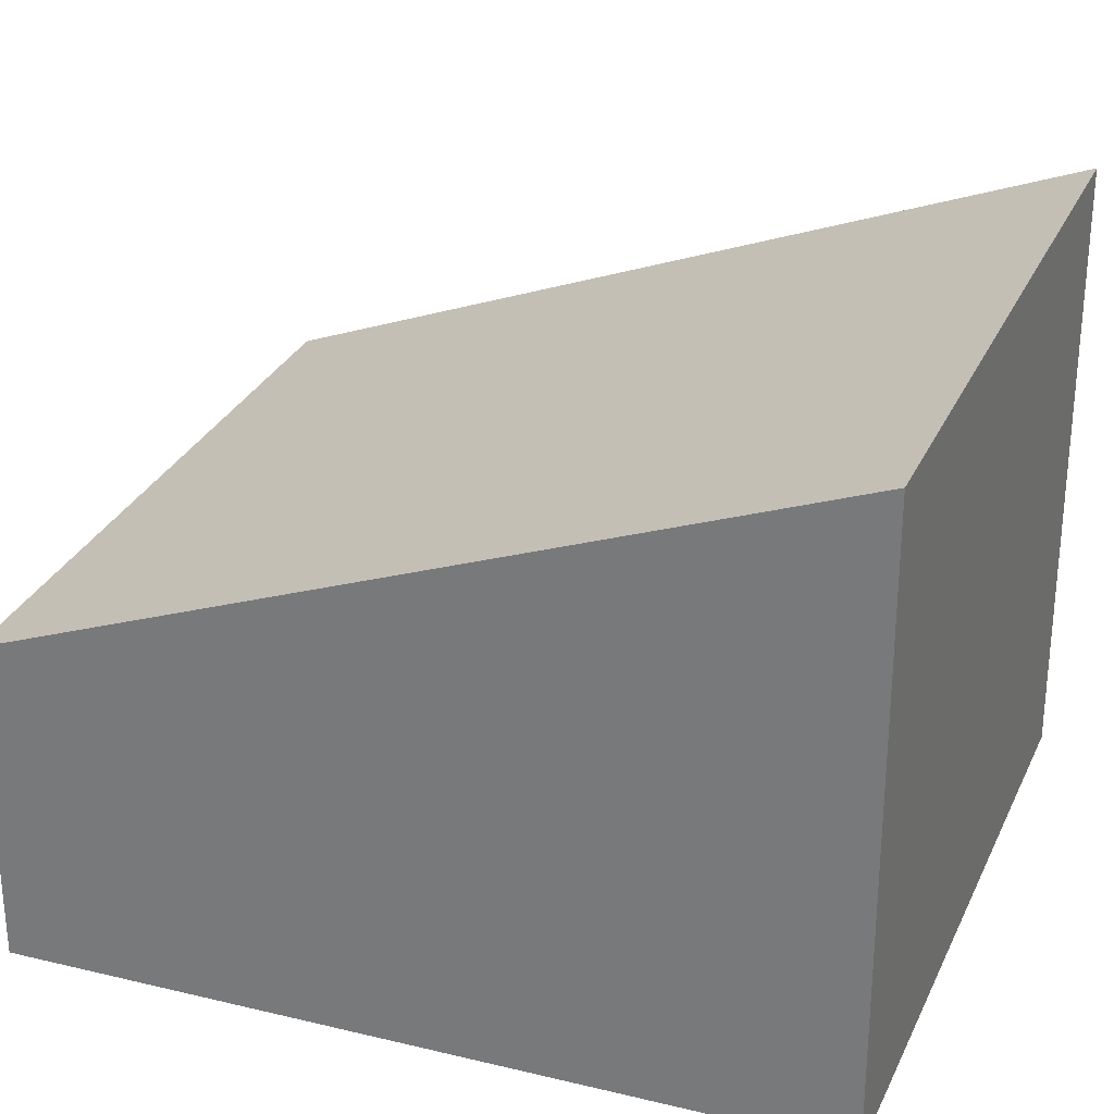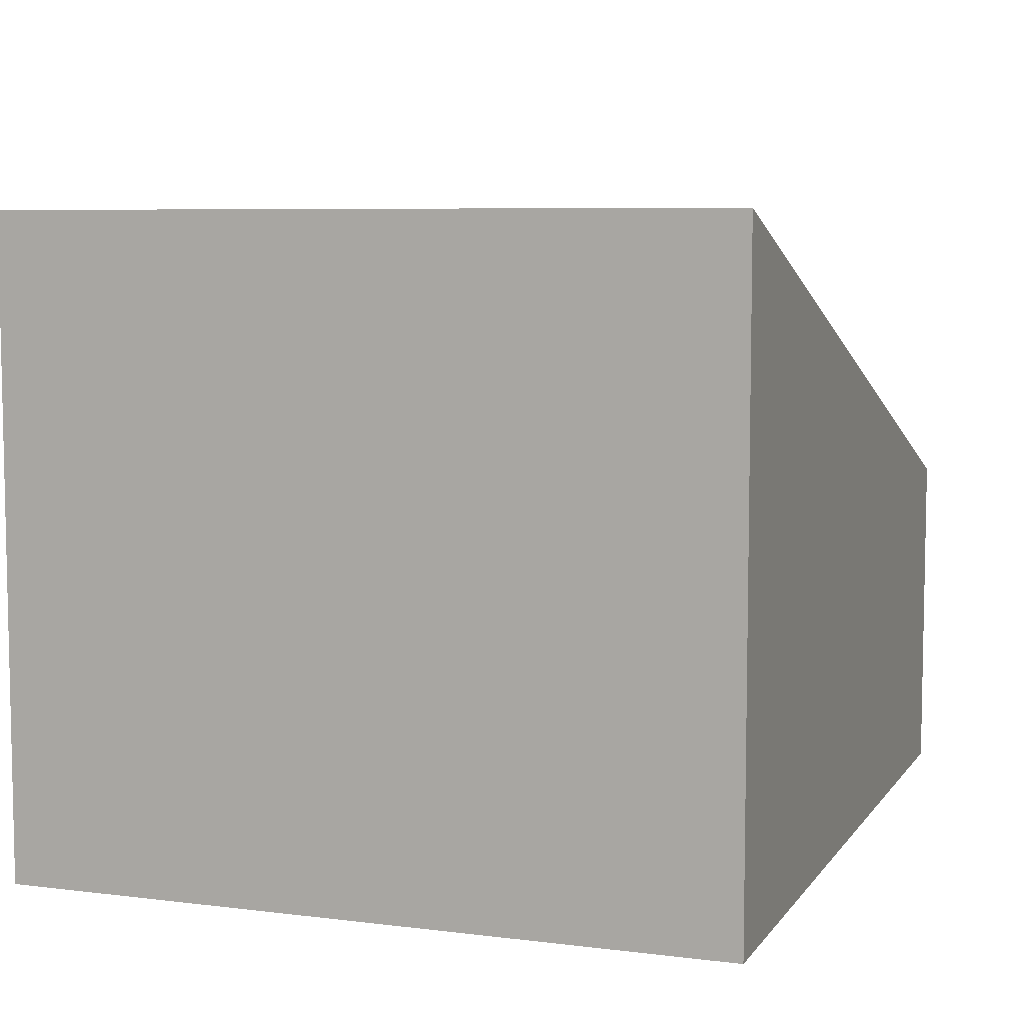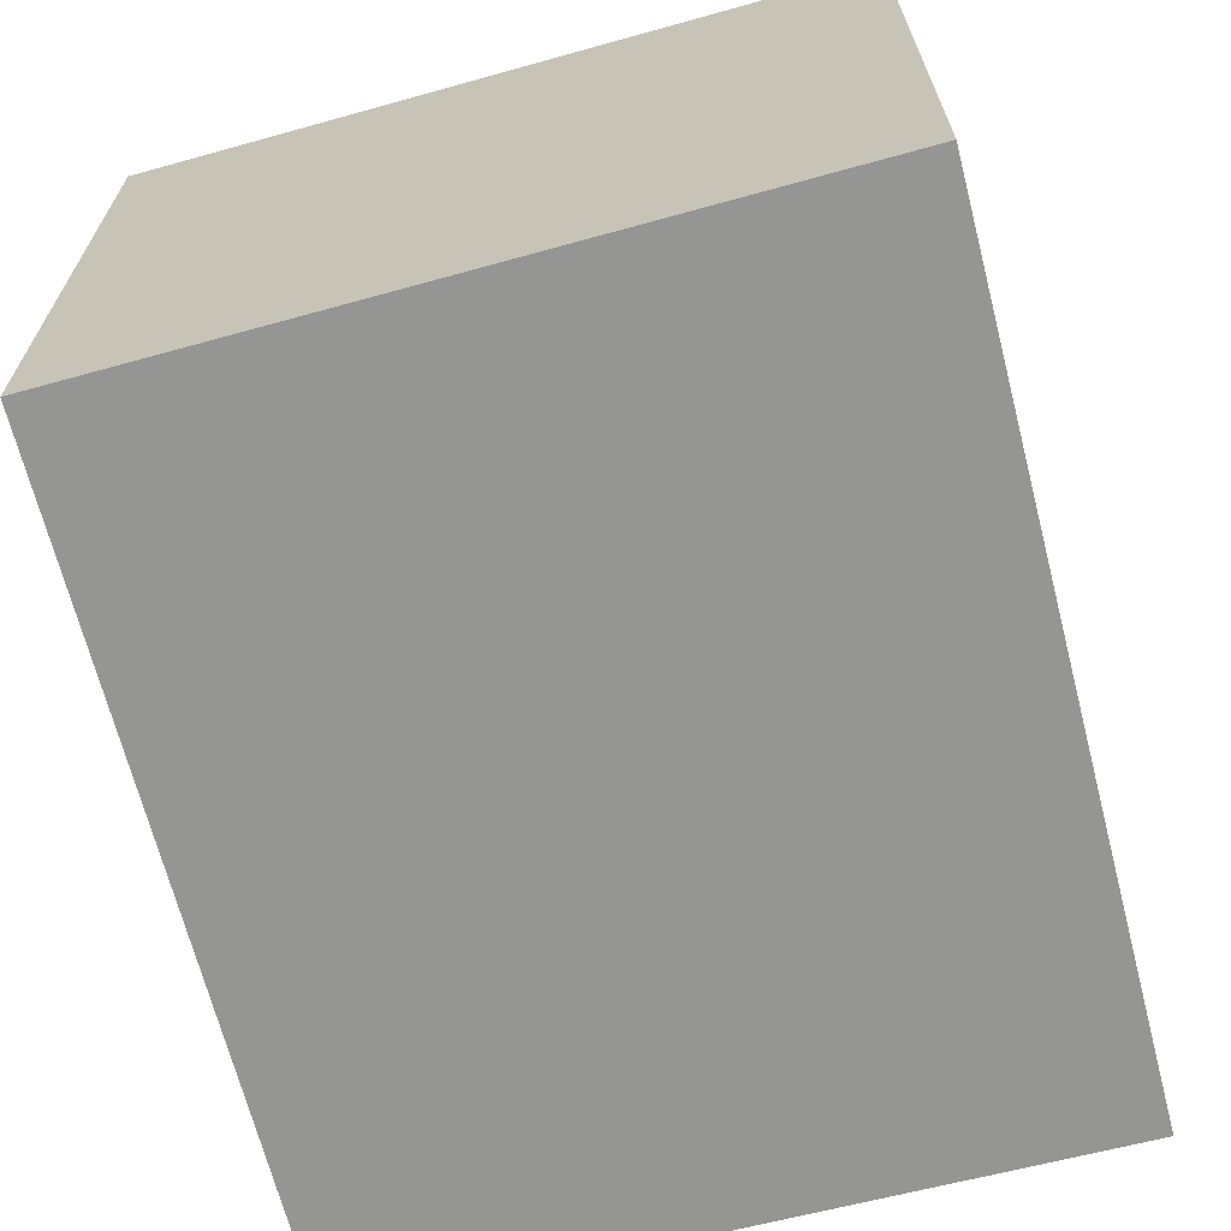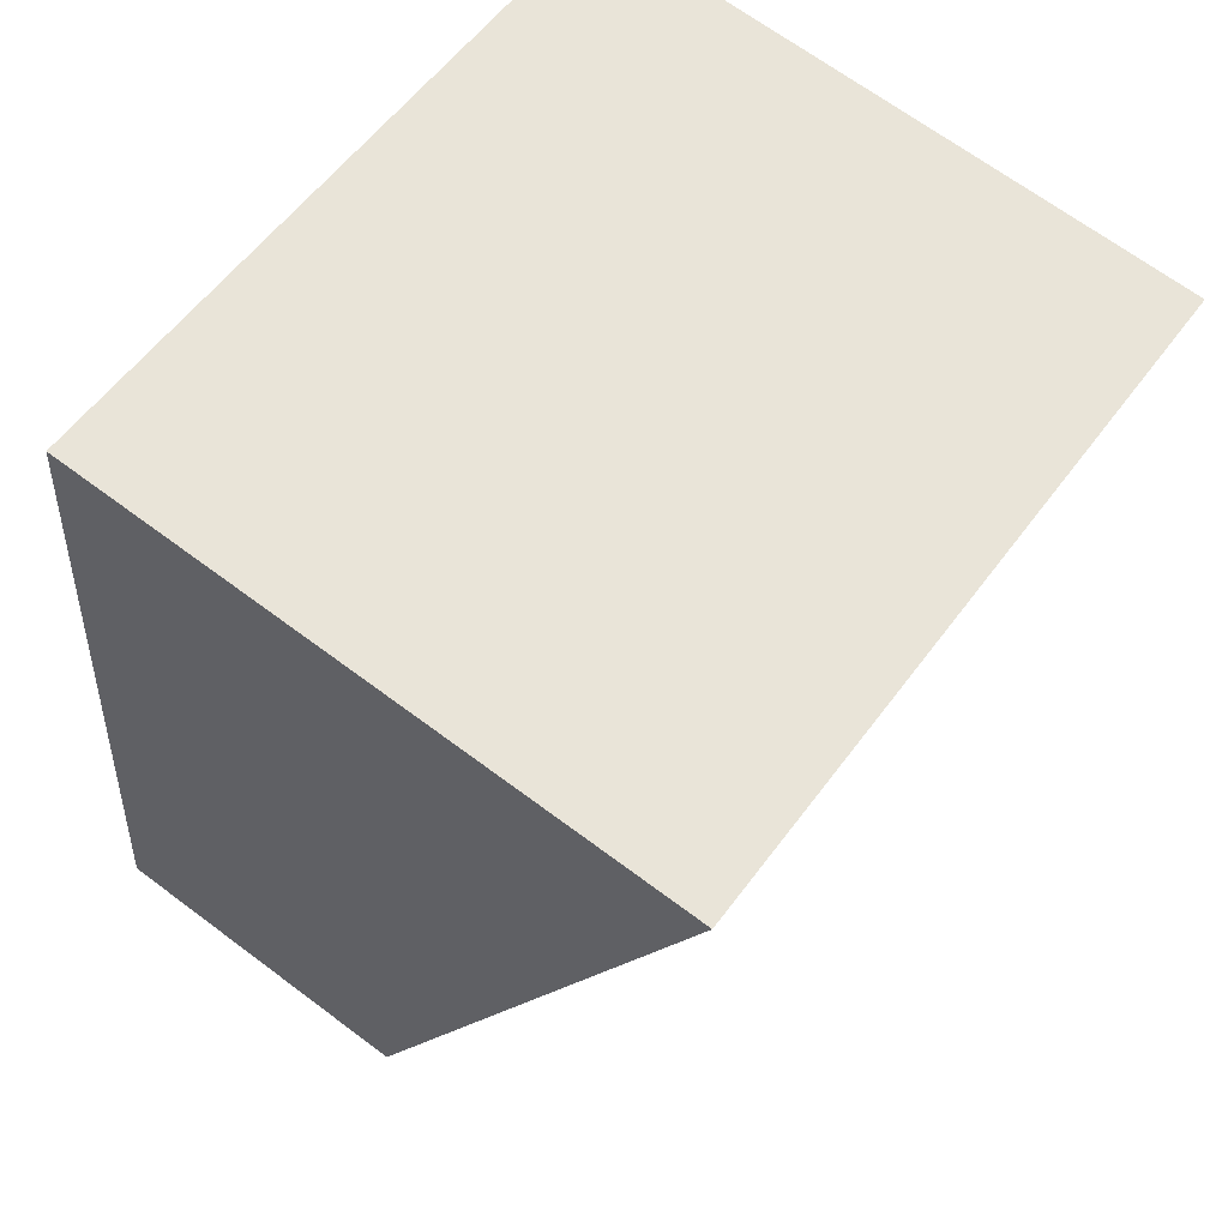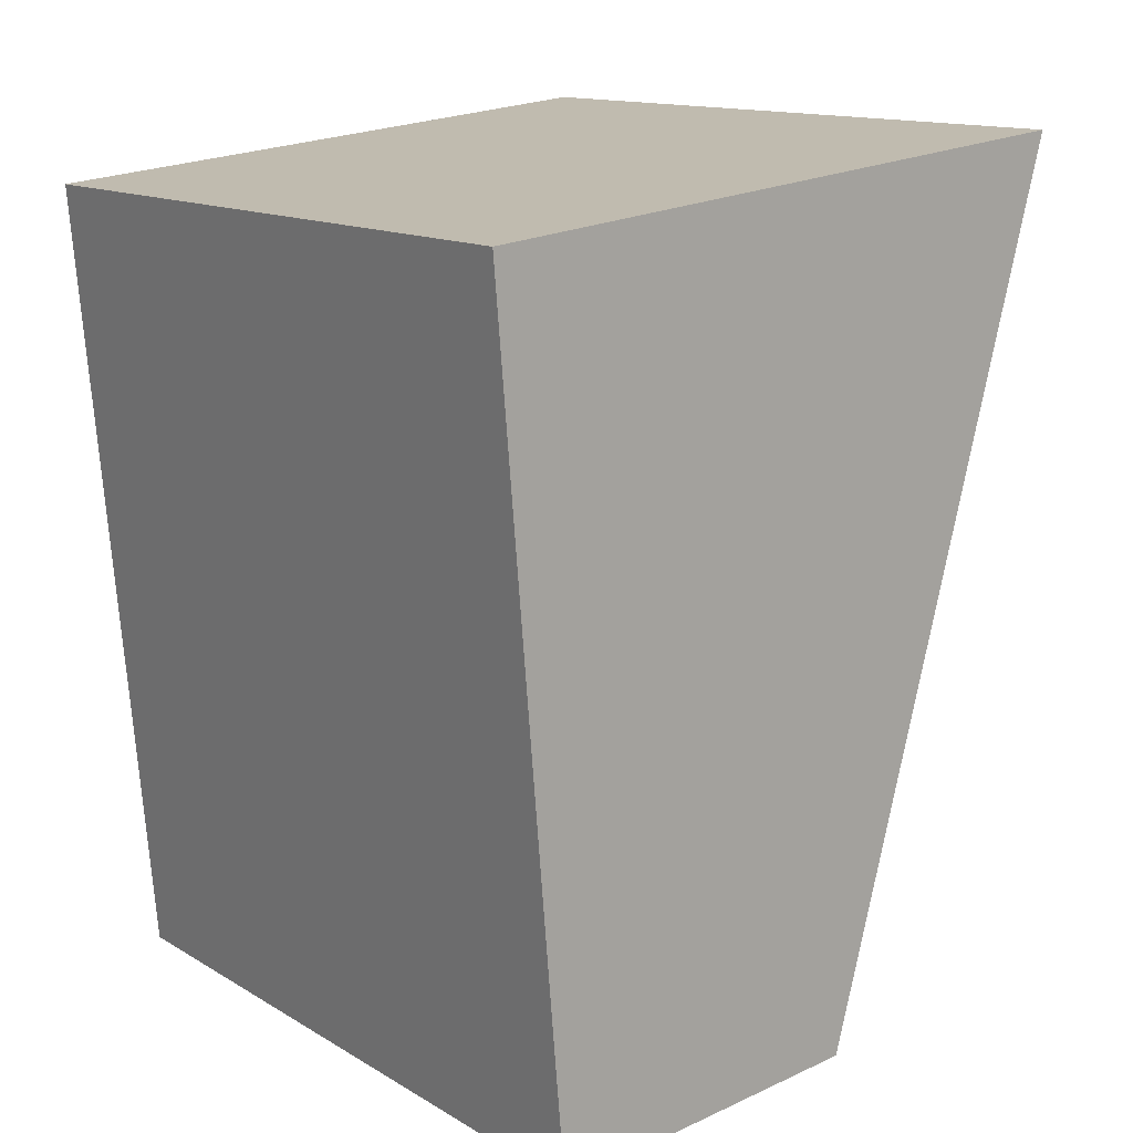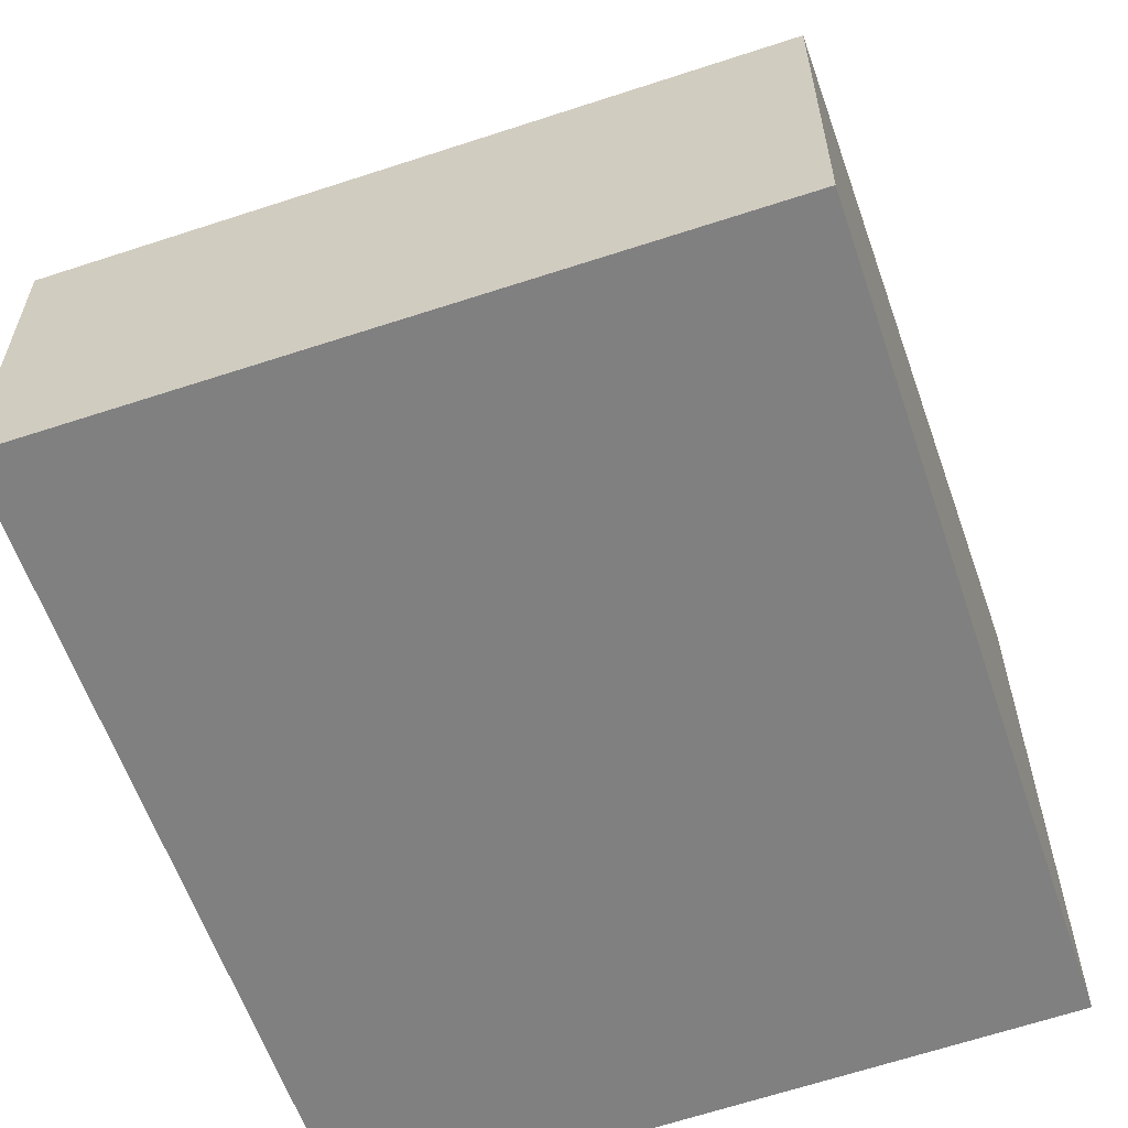
<metadata>
{"format":"obj","ext":"obj","renderer":"f3d","projection":"perspective","resolution":1024,"background":"white","views":[{"elev":28.3,"azim":-76.2,"up":"+Y"},{"elev":7.6,"azim":13.0,"up":"+Y"},{"elev":-67.4,"azim":8.2,"up":"+Y"},{"elev":67.3,"azim":126.9,"up":"+Z"},{"elev":22.6,"azim":51.4,"up":"+Z"},{"elev":-60.0,"azim":-167.4,"up":"+Y"}]}
</metadata>
<code>
v  0 3.177 1.945e-16
v  3.994 1.664 -3.74
v  0.441 1.664 -4.116
v  3.538 3.206 0.453
v  3.994 2.29e-16 -3.74
v  0.441 2.52e-16 -4.116
v  0 0 0
v  3.538 -2.774e-17 0.453
g defaultobject
f 1 2 3
f 2 1 4
f 5 3 2
f 3 5 6
f 3 7 1
f 7 3 6
f 1 8 4
f 8 1 7
f 8 2 4
f 2 8 5
f 8 6 5
f 6 8 7

</code>
